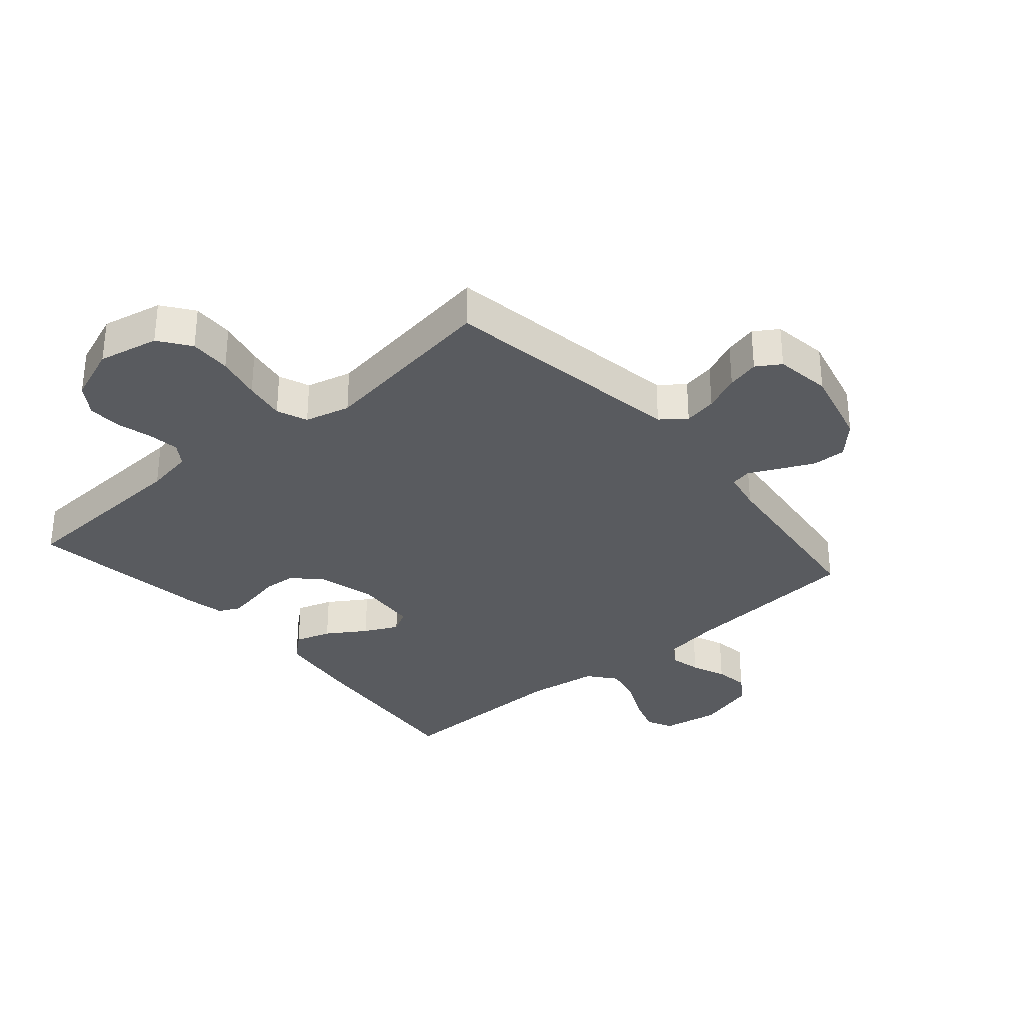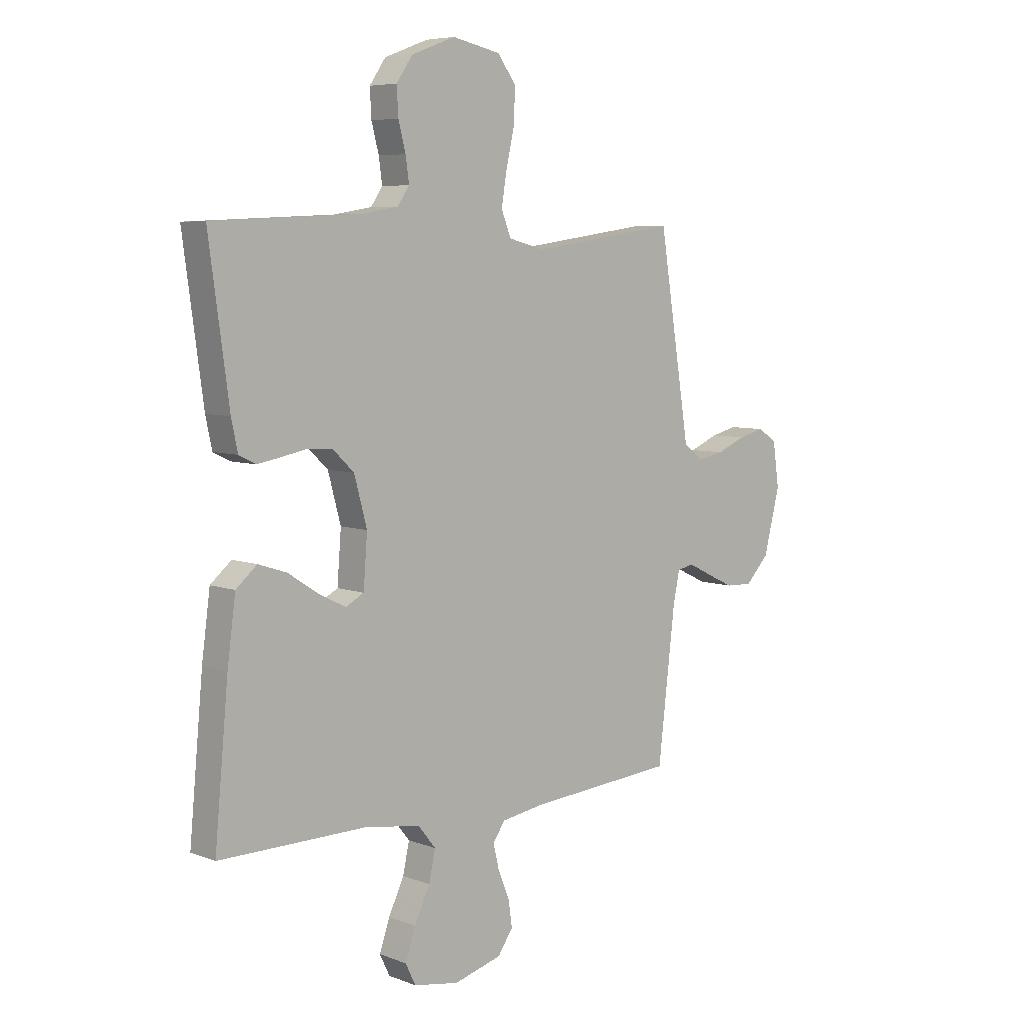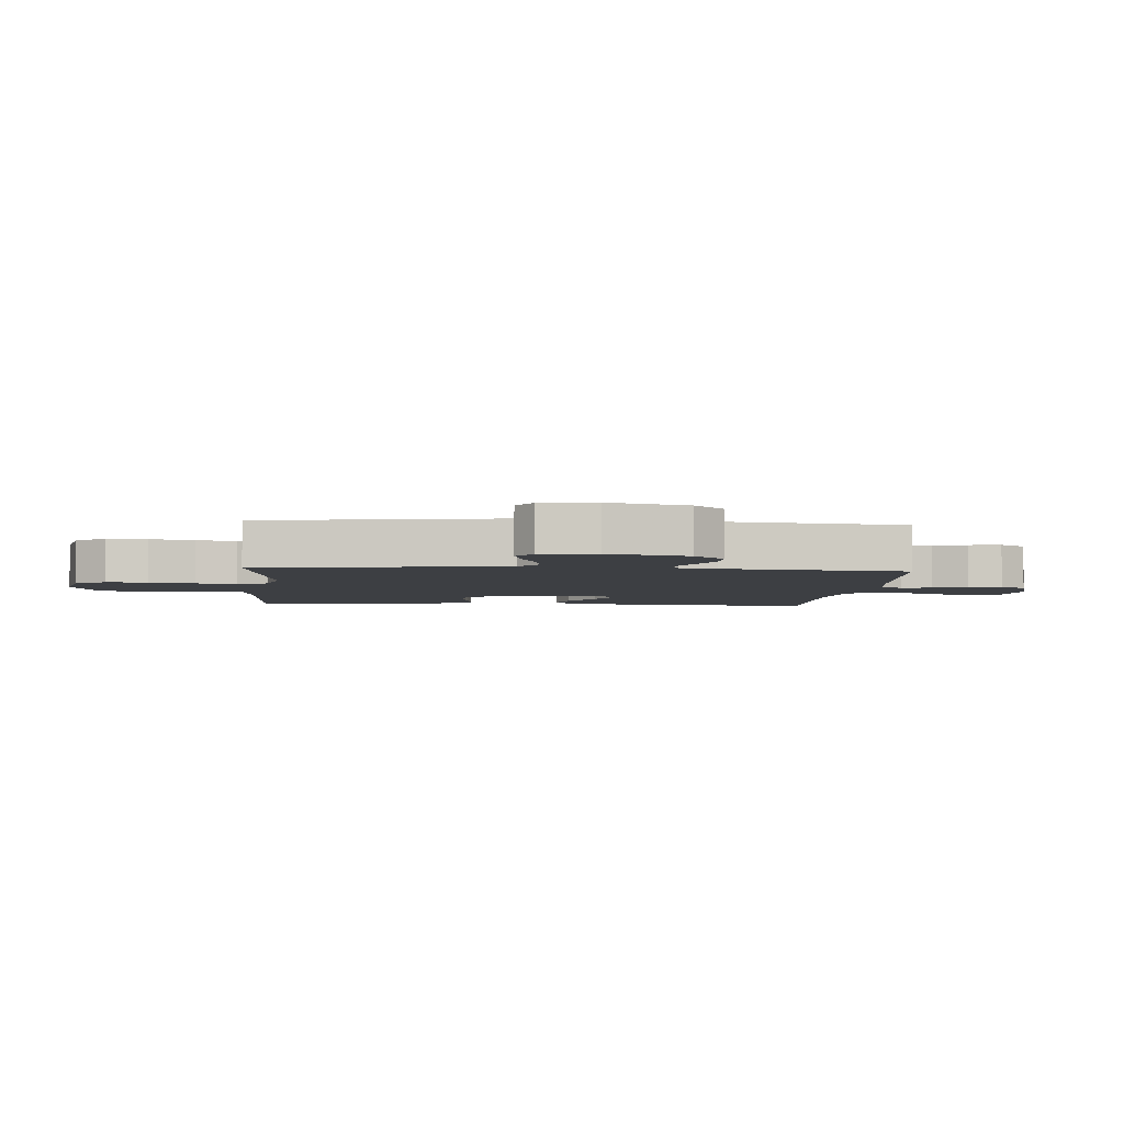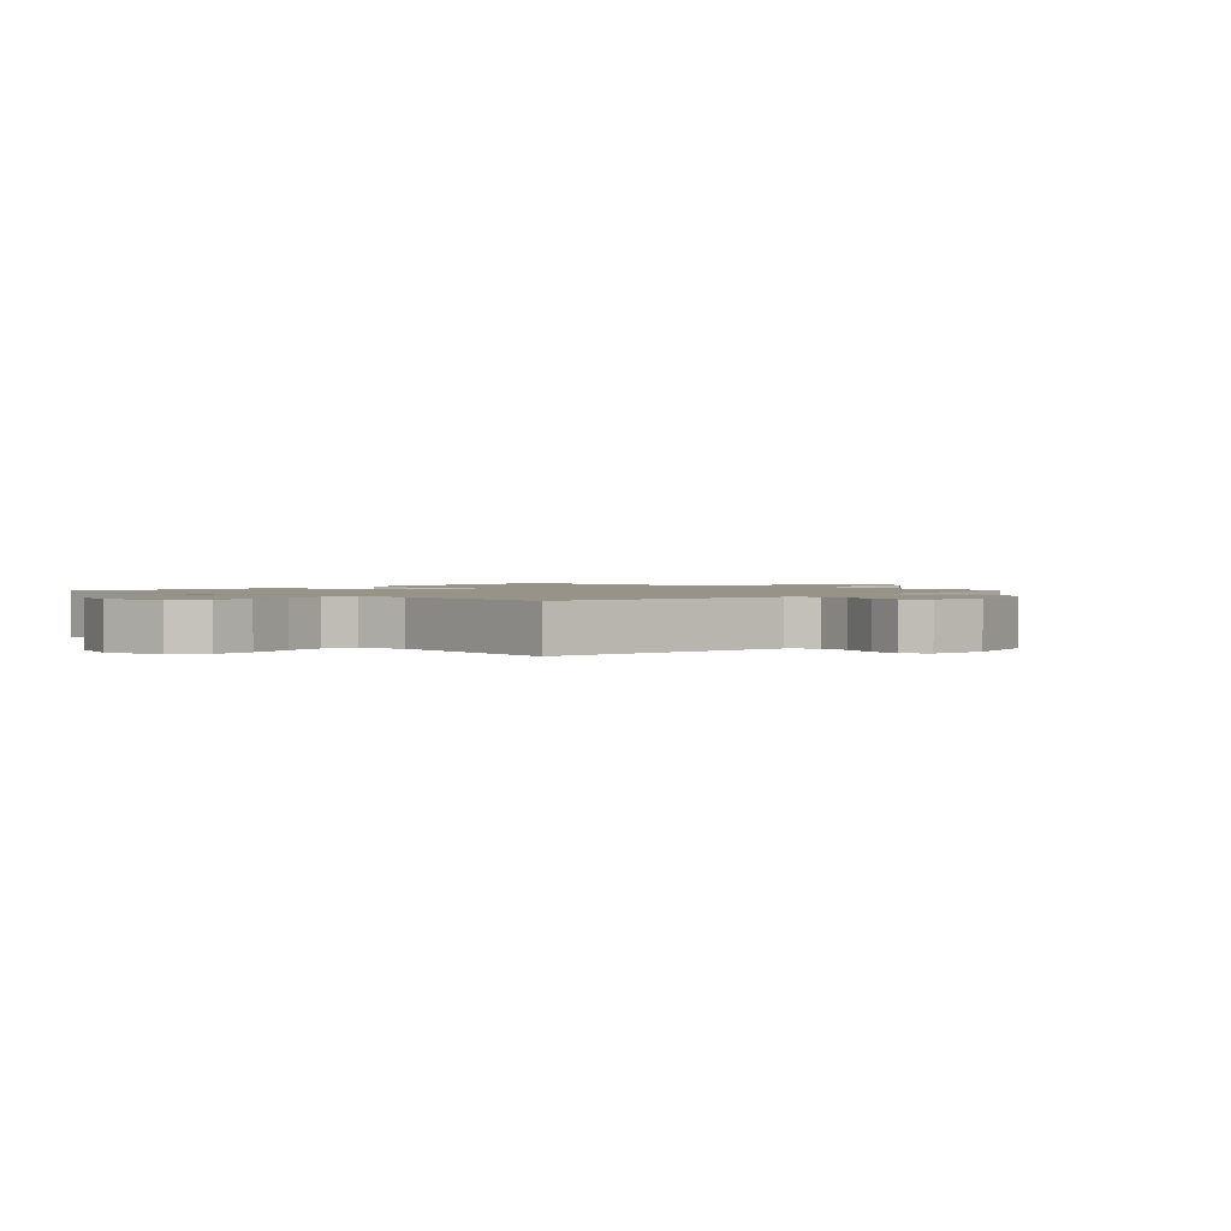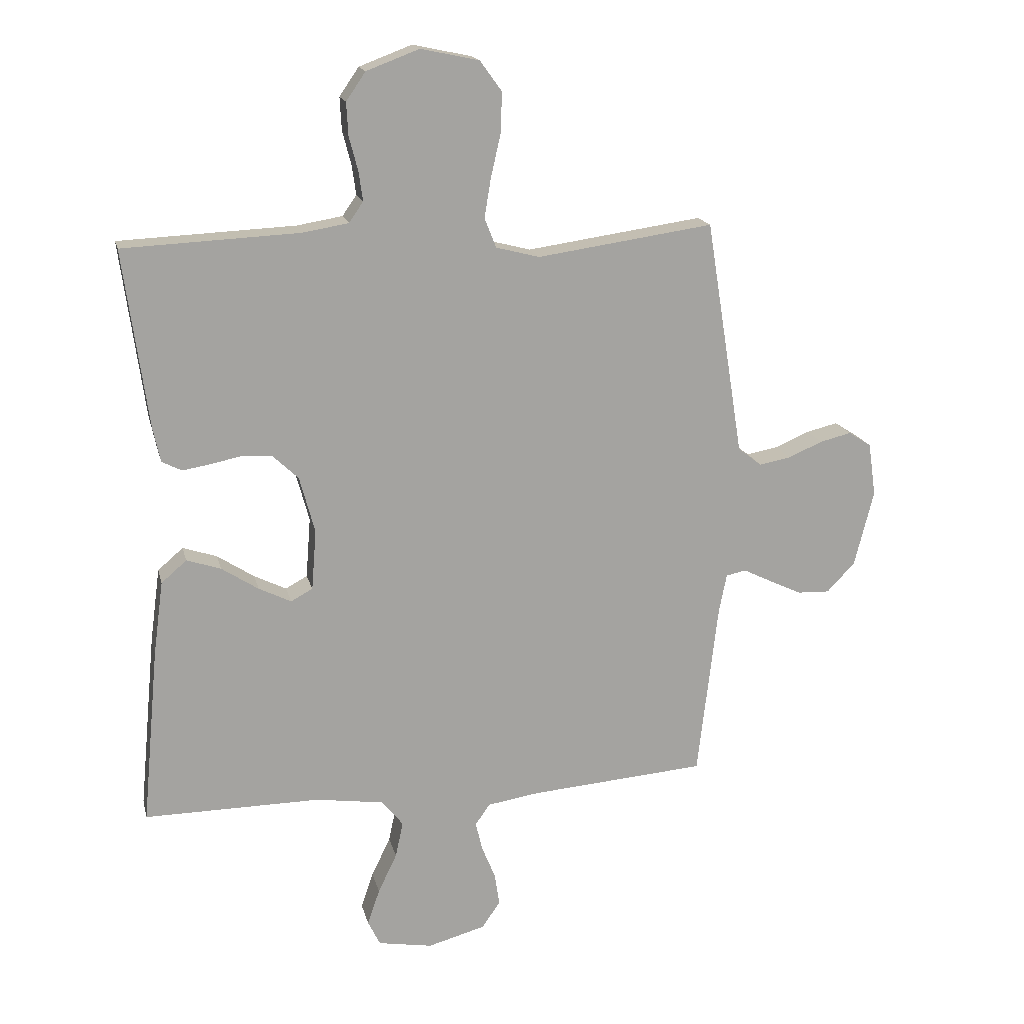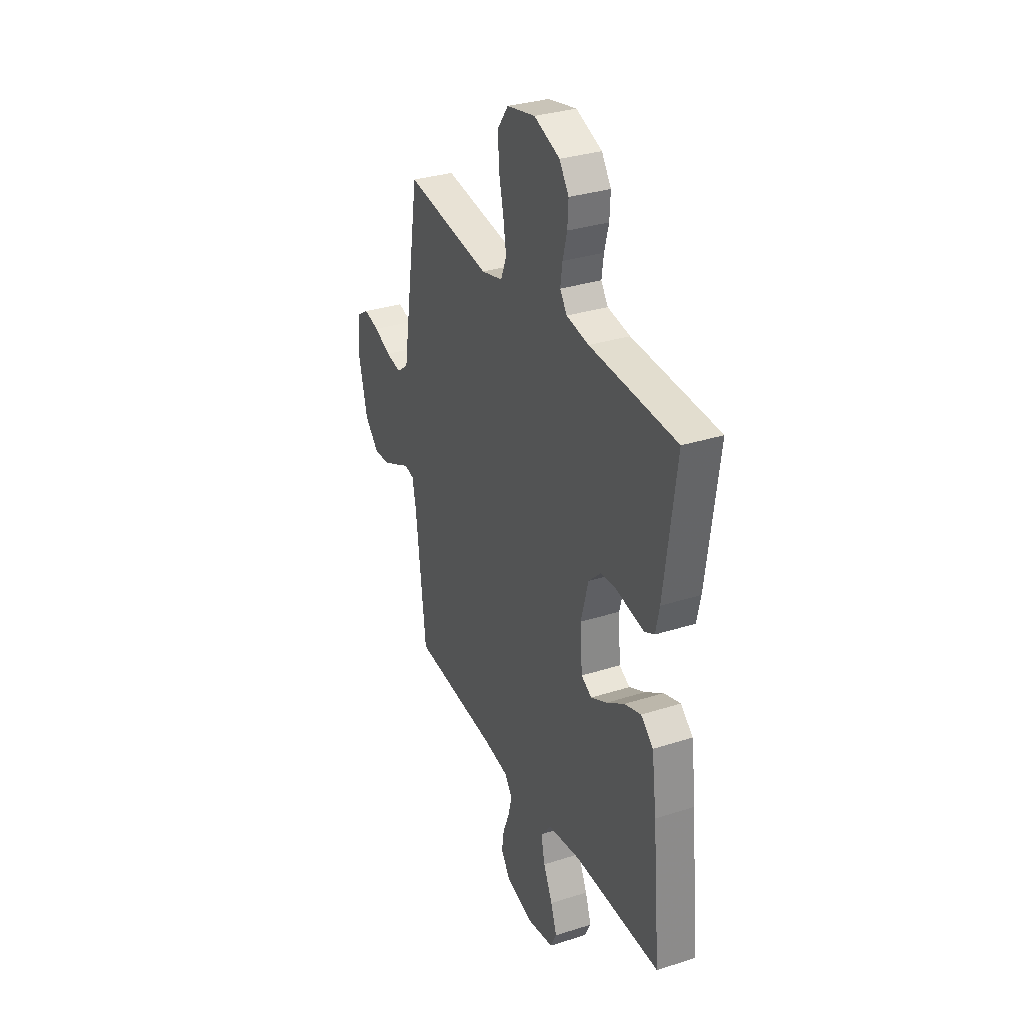
<metadata>
{"format":"obj","ext":"obj","renderer":"f3d","projection":"perspective","resolution":1024,"background":"white","views":[{"elev":-32.5,"azim":40.8,"up":"+Y"},{"elev":6.5,"azim":-42.1,"up":"+Z"},{"elev":-4.0,"azim":85.3,"up":"+Y"},{"elev":1.6,"azim":43.0,"up":"+Y"},{"elev":17.0,"azim":-12.9,"up":"+Z"},{"elev":32.2,"azim":-114.1,"up":"+Z"}]}
</metadata>
<code>
v -0.5 0.07 -0.5
v -0.472 0.07 -0.2
v -0.455 0.07 -0.073
v -0.412 0.07 -0.036
v -0.354 0.07 -0.055
v -0.291 0.07 -0.096
v -0.236 0.07 -0.123
v -0.199 0.07 -0.103
v -0.191 0.07 0
v -0.217 0.07 0.096
v -0.26 0.07 0.137
v -0.311 0.07 0.141
v -0.365 0.07 0.13
v -0.412 0.07 0.122
v -0.446 0.07 0.139
v -0.459 0.07 0.2
v -0.5 0.07 0.5
v -0.2 0.07 0.514
v -0.122 0.07 0.527
v -0.098 0.07 0.562
v -0.105 0.07 0.612
v -0.12 0.07 0.669
v -0.123 0.07 0.725
v -0.09 0.07 0.773
v 0 0.07 0.807
v 0.099 0.07 0.786
v 0.136 0.07 0.735
v 0.134 0.07 0.667
v 0.117 0.07 0.593
v 0.106 0.07 0.526
v 0.126 0.07 0.476
v 0.2 0.07 0.457
v 0.5 0.07 0.5
v 0.548 0.07 0.2
v 0.564 0.07 0.099
v 0.604 0.07 0.068
v 0.658 0.07 0.078
v 0.717 0.07 0.103
v 0.77 0.07 0.116
v 0.809 0.07 0.091
v 0.822 0.07 0
v 0.789 0.07 -0.13
v 0.741 0.07 -0.18
v 0.686 0.07 -0.178
v 0.631 0.07 -0.152
v 0.582 0.07 -0.128
v 0.548 0.07 -0.135
v 0.535 0.07 -0.2
v 0.5 0.07 -0.5
v 0.2 0.07 -0.524
v 0.111 0.07 -0.538
v 0.086 0.07 -0.574
v 0.098 0.07 -0.624
v 0.121 0.07 -0.68
v 0.129 0.07 -0.735
v 0.098 0.07 -0.78
v 0 0.07 -0.807
v -0.093 0.07 -0.791
v -0.114 0.07 -0.748
v -0.093 0.07 -0.687
v -0.061 0.07 -0.62
v -0.048 0.07 -0.559
v -0.084 0.07 -0.514
v -0.2 0.07 -0.497
v -0.5 0 -0.5
v -0.472 0 -0.2
v -0.455 0 -0.073
v -0.412 0 -0.036
v -0.354 0 -0.055
v -0.291 0 -0.096
v -0.236 0 -0.123
v -0.199 0 -0.103
v -0.191 0 0
v -0.217 0 0.096
v -0.26 0 0.137
v -0.311 0 0.141
v -0.365 0 0.13
v -0.412 0 0.122
v -0.446 0 0.139
v -0.459 0 0.2
v -0.5 0 0.5
v -0.2 0 0.514
v -0.122 0 0.527
v -0.098 0 0.562
v -0.105 0 0.612
v -0.12 0 0.669
v -0.123 0 0.725
v -0.09 0 0.773
v 0 0 0.807
v 0.099 0 0.786
v 0.136 0 0.735
v 0.134 0 0.667
v 0.117 0 0.593
v 0.106 0 0.526
v 0.126 0 0.476
v 0.2 0 0.457
v 0.5 0 0.5
v 0.548 0 0.2
v 0.564 0 0.099
v 0.604 0 0.068
v 0.658 0 0.078
v 0.717 0 0.103
v 0.77 0 0.116
v 0.809 0 0.091
v 0.822 0 0
v 0.789 0 -0.13
v 0.741 0 -0.18
v 0.686 0 -0.178
v 0.631 0 -0.152
v 0.582 0 -0.128
v 0.548 0 -0.135
v 0.535 0 -0.2
v 0.5 0 -0.5
v 0.2 0 -0.524
v 0.111 0 -0.538
v 0.086 0 -0.574
v 0.098 0 -0.624
v 0.121 0 -0.68
v 0.129 0 -0.735
v 0.098 0 -0.78
v 0 0 -0.807
v -0.093 0 -0.791
v -0.114 0 -0.748
v -0.093 0 -0.687
v -0.061 0 -0.62
v -0.048 0 -0.559
v -0.084 0 -0.514
v -0.2 0 -0.497
f 59 60 61
f 58 59 61
f 57 58 61
f 56 57 61
f 55 56 61
f 54 55 61
f 53 54 61
f 52 53 61 62
f 51 52 62 63
f 48 49 50
f 51 63 64
f 50 51 64
f 48 50 64
f 47 48 64
f 44 45 46
f 43 44 46
f 42 43 46
f 41 42 46
f 40 41 46
f 39 40 46
f 38 39 46
f 37 38 46
f 36 37 46 47
f 32 33 34 35
f 31 32 35
f 27 28 29
f 26 27 29
f 25 26 29
f 24 25 29
f 23 24 29
f 22 23 29
f 21 22 29
f 20 21 29 30
f 19 20 30 31
f 16 17 18
f 15 16 18
f 14 15 18
f 13 14 18
f 12 13 18
f 19 31 35
f 18 19 35
f 12 18 35
f 11 12 35
f 4 5 6
f 3 4 6
f 2 3 6
f 1 2 6
f 64 1 6
f 64 6 7
f 47 64 7 8
f 35 36 47
f 11 35 47
f 10 11 47
f 9 10 47
f 8 9 47
f 125 124 123
f 125 123 122
f 125 122 121
f 125 121 120
f 125 120 119
f 125 119 118
f 125 118 117
f 126 125 117 116
f 127 126 116 115
f 114 113 112
f 128 127 115
f 128 115 114
f 128 114 112
f 128 112 111
f 110 109 108
f 110 108 107
f 110 107 106
f 110 106 105
f 110 105 104
f 110 104 103
f 110 103 102
f 110 102 101
f 111 110 101 100
f 99 98 97 96
f 99 96 95
f 93 92 91
f 93 91 90
f 93 90 89
f 93 89 88
f 93 88 87
f 93 87 86
f 93 86 85
f 94 93 85 84
f 95 94 84 83
f 82 81 80
f 82 80 79
f 82 79 78
f 82 78 77
f 82 77 76
f 99 95 83
f 99 83 82
f 99 82 76
f 99 76 75
f 70 69 68
f 70 68 67
f 70 67 66
f 70 66 65
f 70 65 128
f 71 70 128
f 72 71 128 111
f 111 100 99
f 111 99 75
f 111 75 74
f 111 74 73
f 111 73 72
f 1 65 66 2
f 2 66 67 3
f 3 67 68 4
f 4 68 69 5
f 5 69 70 6
f 6 70 71 7
f 7 71 72 8
f 8 72 73 9
f 9 73 74 10
f 10 74 75 11
f 11 75 76 12
f 12 76 77 13
f 13 77 78 14
f 14 78 79 15
f 15 79 80 16
f 16 80 81 17
f 17 81 82 18
f 18 82 83 19
f 19 83 84 20
f 20 84 85 21
f 21 85 86 22
f 22 86 87 23
f 23 87 88 24
f 24 88 89 25
f 25 89 90 26
f 26 90 91 27
f 27 91 92 28
f 28 92 93 29
f 29 93 94 30
f 30 94 95 31
f 31 95 96 32
f 32 96 97 33
f 33 97 98 34
f 34 98 99 35
f 35 99 100 36
f 36 100 101 37
f 37 101 102 38
f 38 102 103 39
f 39 103 104 40
f 40 104 105 41
f 41 105 106 42
f 42 106 107 43
f 43 107 108 44
f 44 108 109 45
f 45 109 110 46
f 46 110 111 47
f 47 111 112 48
f 48 112 113 49
f 49 113 114 50
f 50 114 115 51
f 51 115 116 52
f 52 116 117 53
f 53 117 118 54
f 54 118 119 55
f 55 119 120 56
f 56 120 121 57
f 57 121 122 58
f 58 122 123 59
f 59 123 124 60
f 60 124 125 61
f 61 125 126 62
f 62 126 127 63
f 63 127 128 64
f 64 128 65 1

</code>
